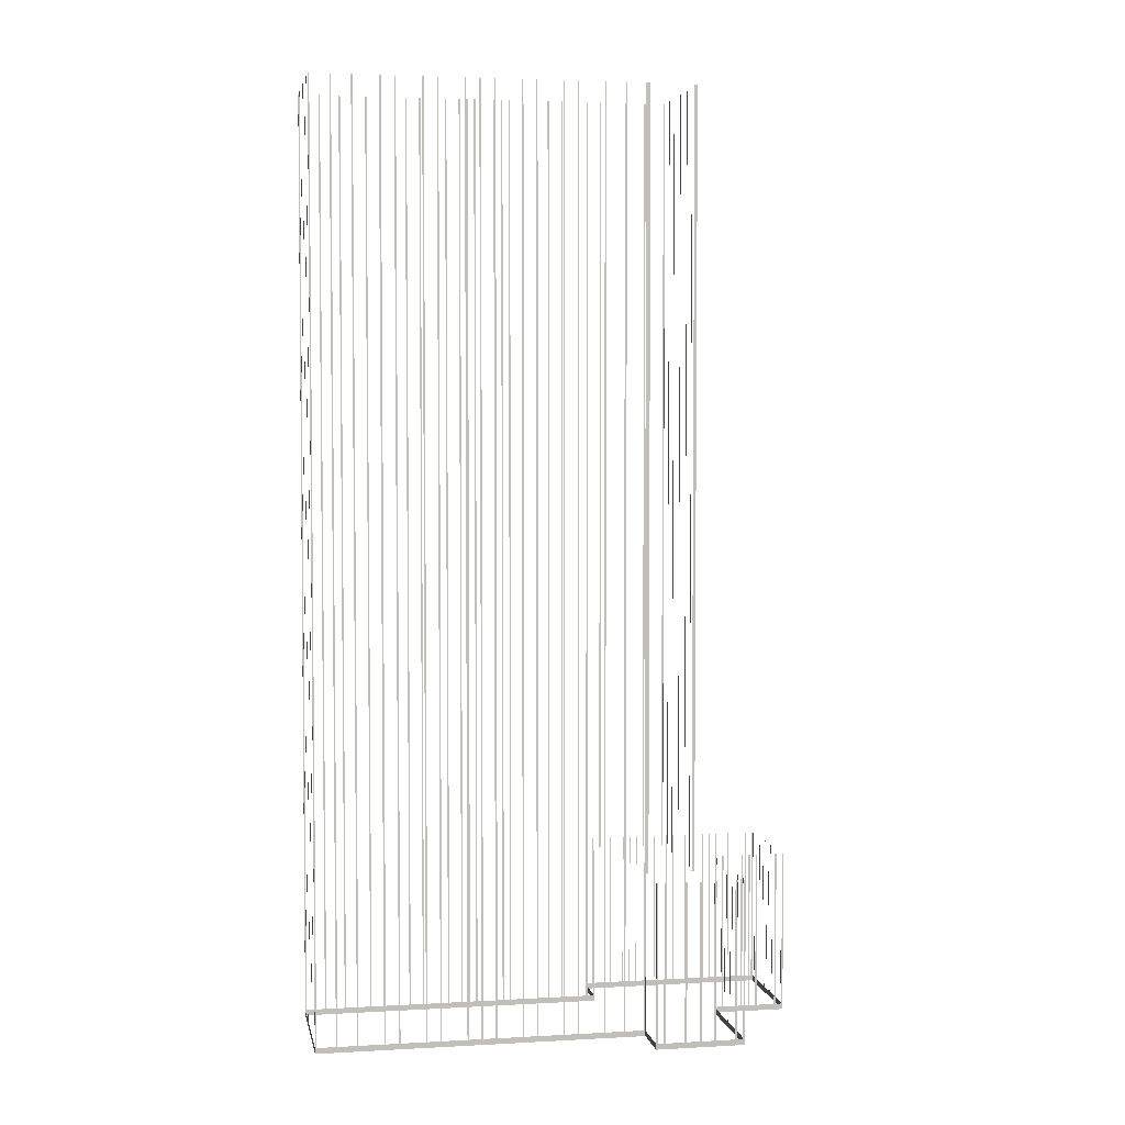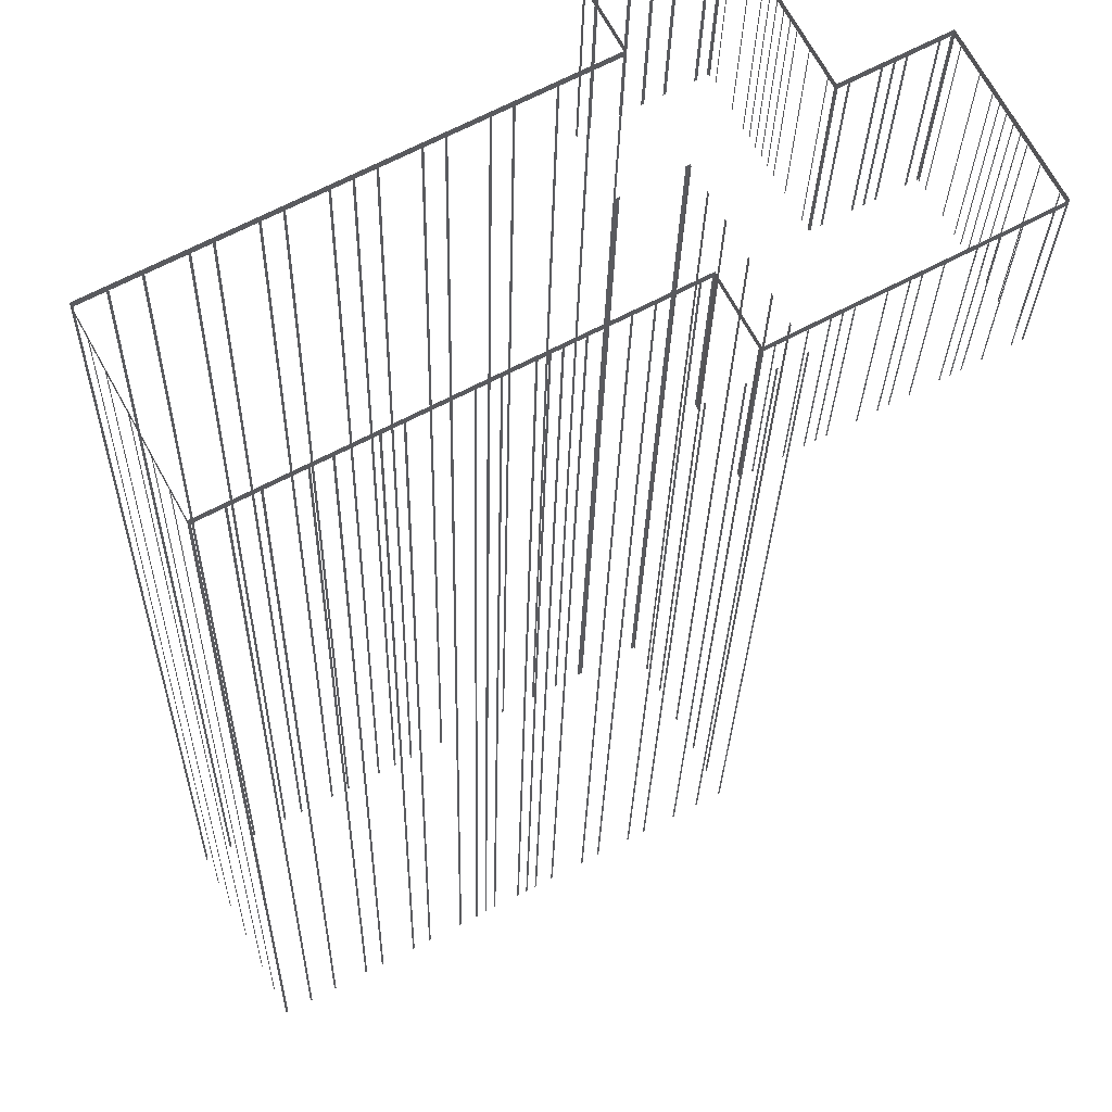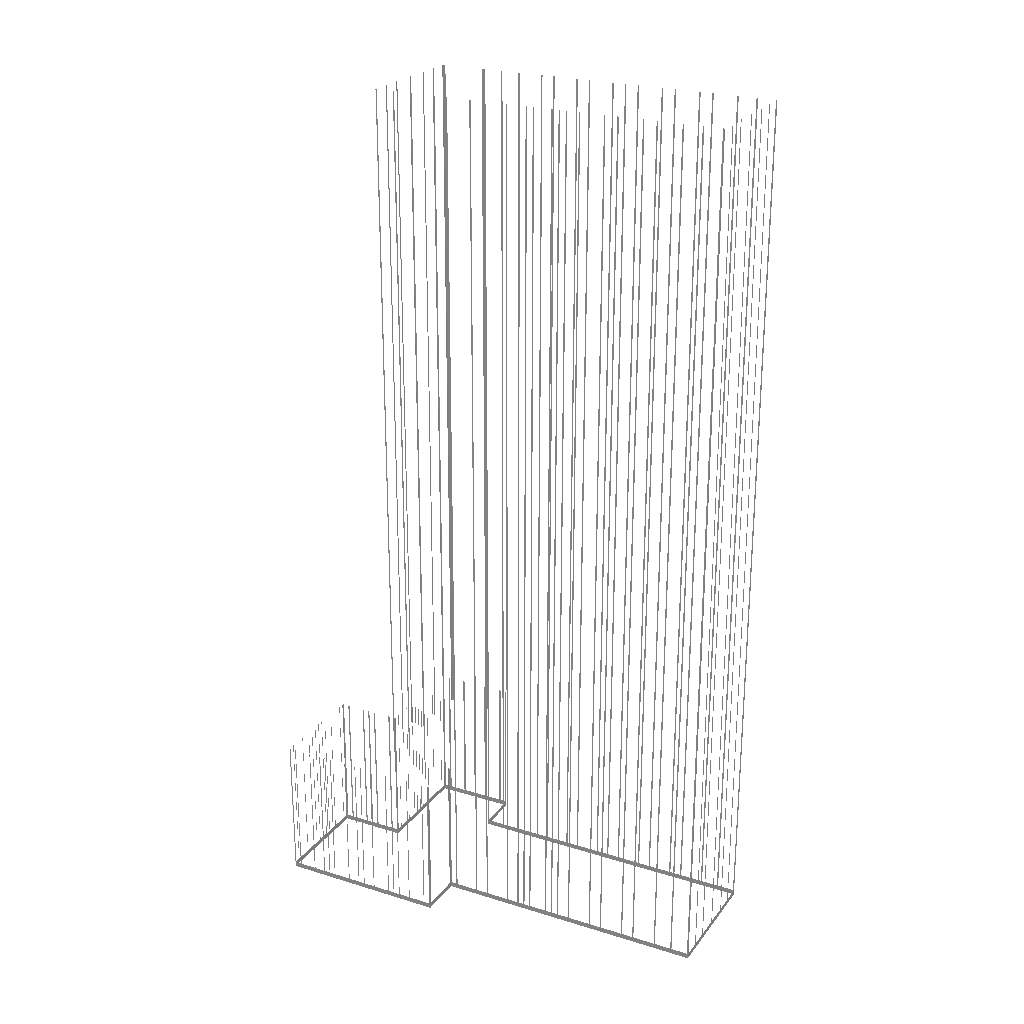
<metadata>
{"format":"obj","ext":"obj","renderer":"f3d","projection":"perspective","resolution":1024,"background":"white","views":[{"elev":3.8,"azim":141.0,"up":"+Z"},{"elev":-22.9,"azim":178.8,"up":"+Y"},{"elev":24.0,"azim":-0.8,"up":"+Z"}]}
</metadata>
<code>
o geometryt000010000010000110010110000110000110100000100000st13_E
v 330.3 -261.5 336.9
v 330.6 -261.7 375.5
v 330.3 -261.5 375.5
v 329 -260.8 336.9
v 330.6 -261.7 335.5
v 329 -260.8 375.5
v 328.8 -260.7 375.5
v 328.8 -260.7 336.9
v 324.7 -258.5 336.9
v 324.7 -258.5 375.5
v 324.5 -258.4 375.5
v 324.5 -258.4 336.9
v 321.8 -256.9 336.9
v 321.8 -256.9 375.5
v 321.6 -256.8 375.5
v 321.6 -256.8 336.9
v 320.2 -256.1 336.9
v 320.2 -256.1 375.5
v 320 -255.9 375.5
v 320 -255.9 336.9
v 318.7 -255.2 336.9
v 318.7 -255.2 375.5
v 318.5 -255.1 375.5
v 318.5 -255.1 336.9
v 314.4 -252.9 336.9
v 314.4 -252.9 375.5
v 314.2 -252.8 375.5
v 314.2 -252.8 336.9
v 311.5 -251.4 336.9
v 311.5 -251.4 375.5
v 311.3 -251.2 375.5
v 311.3 -251.2 336.9
v 309.9 -250.5 336.9
v 309.9 -250.5 375.5
v 309.7 -250.4 375.5
v 309.7 -250.4 336.9
v 290.6 -240.1 335.5
v 307 -249 336.9
v 307 -249 375.5
v 306.8 -248.8 375.5
v 306.8 -248.8 336.9
v 302.7 -246.7 336.9
v 302.7 -246.7 375.5
v 302.5 -246.5 375.5
v 302.5 -246.5 336.9
v 301.2 -245.8 336.9
v 301.2 -245.8 375.5
v 301 -245.7 375.5
v 301 -245.7 336.9
v 299.6 -245 336.9
v 299.6 -245 375.5
v 299.4 -244.9 375.5
v 299.4 -244.9 336.9
v 296.7 -243.4 336.9
v 296.7 -243.4 375.5
v 296.5 -243.3 375.5
v 296.5 -243.3 336.9
v 292.4 -241.1 336.9
v 292.4 -241.1 375.5
v 292.2 -241 375.5
v 292.2 -241 336.9
v 290.9 -240.3 336.9
v 290.9 -240.3 375.5
v 290.6 -240.1 375.5
v 290.7 -239.8 336.9
v 290.6 -240.1 375.5
v 290.7 -239.8 375.5
v 291.4 -238.5 336.9
v 290.6 -240.1 335.5
v 291.4 -238.5 375.5
v 291.5 -238.3 375.5
v 291.5 -238.3 336.9
v 293.7 -234.2 336.9
v 293.7 -234.2 375.5
v 293.8 -234.1 375.5
v 293.8 -234.1 336.9
v 295.3 -231.4 336.9
v 295.3 -231.4 375.5
v 295.4 -231.2 375.5
v 295.4 -231.2 336.9
v 296.1 -229.8 336.9
v 296.1 -229.8 375.5
v 296.2 -229.7 375.5
v 296.2 -229.7 336.9
v 296.9 -228.3 336.9
v 296.9 -228.3 375.5
v 297 -228.1 375.5
v 297 -228.1 336.9
v 297.7 -226.8 336.9
v 297.7 -226.8 375.5
v 297.8 -226.6 375.5
v 297.8 -226.6 336.9
v 304.2 -214.8 335.5
v 298.6 -225.3 336.9
v 298.6 -225.3 375.5
v 298.7 -225.1 375.5
v 298.7 -225.1 336.9
v 299.4 -223.7 336.9
v 299.4 -223.7 375.5
v 299.5 -223.6 375.5
v 299.5 -223.6 336.9
v 301 -220.9 336.9
v 301 -220.9 375.5
v 301 -220.7 375.5
v 301 -220.7 336.9
v 303.2 -216.7 336.9
v 303.2 -216.7 375.5
v 303.3 -216.5 375.5
v 303.3 -216.5 336.9
v 304.1 -215.1 336.9
v 304.1 -215.1 375.5
v 304.2 -214.8 375.5
v 304.5 -215 336.9
v 304.2 -214.8 375.5
v 304.5 -215 375.5
v 305.9 -215.7 336.9
v 304.2 -214.8 335.5
v 305.9 -215.7 375.5
v 306.2 -215.9 375.5
v 306.2 -215.9 336.9
v 310.3 -218.1 336.9
v 310.3 -218.1 375.5
v 310.6 -218.3 375.5
v 310.6 -218.3 336.9
v 312 -219 336.9
v 312 -219 375.5
v 312.3 -219.2 375.5
v 312.3 -219.2 336.9
v 320 -223.3 335.5
v 313.7 -219.9 336.9
v 313.7 -219.9 375.5
v 314 -220.1 375.5
v 314 -220.1 336.9
v 318 -222.3 336.9
v 318 -222.3 375.5
v 318.4 -222.4 375.5
v 318.4 -222.4 336.9
v 319.7 -223.2 336.9
v 319.7 -223.2 375.5
v 320 -223.3 375.5
v 320.2 -223 336.9
v 320 -223.3 375.5
v 320.2 -223 375.5
v 320.9 -221.7 336.9
v 320 -223.3 335.5
v 320.9 -221.7 375.5
v 321 -221.5 375.5
v 321 -221.5 336.9
v 323.2 -217.4 336.9
v 323.2 -217.4 375.5
v 323.3 -217.3 375.5
v 323.3 -217.3 336.9
v 324.8 -214.6 336.9
v 324.8 -214.6 375.5
v 324.9 -214.4 375.5
v 324.9 -214.4 336.9
v 325.6 -213 336.9
v 325.6 -213 375.5
v 325.7 -212.8 375.5
v 325.7 -212.8 336.9
v 326.4 -211.5 336.9
v 326.4 -211.5 375.5
v 326.5 -211.3 375.5
v 326.5 -211.3 336.9
v 327.3 -210 336.9
v 327.3 -210 375.5
v 327.4 -209.8 375.5
v 327.4 -209.8 336.9
v 333.8 -198 335.5
v 328.1 -208.4 336.9
v 328.1 -208.4 375.5
v 328.2 -208.3 375.5
v 328.2 -208.3 336.9
v 328.9 -206.9 336.9
v 328.9 -206.9 375.5
v 329 -206.7 375.5
v 329 -206.7 336.9
v 330.5 -204 336.9
v 330.5 -204 375.5
v 330.6 -203.8 375.5
v 330.6 -203.8 336.9
v 332.8 -199.8 336.9
v 332.8 -199.8 375.5
v 332.9 -199.6 375.5
v 332.9 -199.6 336.9
v 333.6 -198.3 336.9
v 333.6 -198.3 375.5
v 333.8 -198 375.5
v 320.7 -242.2 564.5
v 320.7 -242.2 375.5
v 320.6 -242.5 375.5
v 320.6 -242.5 564.5
v 323.2 -237.7 564.5
v 323.2 -237.7 375.5
v 322.9 -238.2 375.5
v 322.9 -238.2 564.5
v 325.6 -233.2 564.5
v 325.6 -233.2 375.5
v 325.3 -233.7 375.5
v 325.3 -233.7 564.5
v 328.7 -227.4 564.5
v 328.7 -227.4 375.5
v 328.5 -227.9 375.5
v 328.5 -227.9 564.5
v 331.9 -221.6 564.5
v 331.9 -221.6 375.5
v 331.6 -222 375.5
v 331.6 -222 564.5
v 334.3 -217.1 564.5
v 334.3 -217.1 375.5
v 334.1 -217.5 375.5
v 334.1 -217.5 564.5
v 336.7 -212.8 564.5
v 336.7 -212.8 375.5
v 336.5 -213.1 375.5
v 336.5 -213.1 564.5
v 320.6 -242.5 564.5
v 320.6 -242.5 375.5
v 320.9 -242.7 375.5
v 320.9 -242.7 564.5
v 324.9 -244.8 564.5
v 324.9 -244.8 375.5
v 325.2 -245 375.5
v 325.2 -245 564.5
v 329.3 -247.2 564.5
v 329.3 -247.2 375.5
v 329.6 -247.4 375.5
v 329.6 -247.4 564.5
v 335 -250.3 564.5
v 335 -250.3 375.5
v 335.3 -250.4 375.5
v 335.3 -250.4 564.5
v 401.5 -285.9 564.5
v 401.5 -285.9 336.9
v 401.8 -286.1 564.5
v 397.4 -283.7 336.9
v 401.8 -286.1 335.5
v 397.1 -283.6 564.5
v 397.4 -283.7 564.5
v 397.1 -283.6 336.9
v 393.1 -281.4 336.9
v 392.7 -281.2 564.5
v 393.1 -281.4 564.5
v 392.7 -281.2 336.9
v 387.3 -278.3 336.9
v 387 -278.2 564.5
v 387.3 -278.3 564.5
v 387 -278.2 336.9
v 384.3 -276.7 336.9
v 384 -276.5 564.5
v 384.3 -276.7 564.5
v 384 -276.5 336.9
v 378.6 -273.6 336.9
v 378.3 -273.5 564.5
v 378.6 -273.6 564.5
v 378.3 -273.5 336.9
v 375.6 -272 336.9
v 375.3 -271.9 564.5
v 375.6 -272 564.5
v 375.3 -271.9 336.9
v 369.9 -269 336.9
v 369.6 -268.8 564.5
v 369.9 -269 564.5
v 369.6 -268.8 336.9
v 366.9 -267.3 336.9
v 336.4 -251 335.5
v 366.5 -267.2 564.5
v 366.9 -267.3 564.5
v 366.5 -267.2 336.9
v 365.2 -266.4 336.9
v 364.9 -266.3 564.5
v 365.2 -266.4 564.5
v 364.9 -266.3 336.9
v 363.5 -265.6 336.9
v 363.2 -265.4 564.5
v 363.5 -265.6 564.5
v 363.2 -265.4 336.9
v 359.1 -263.2 336.9
v 358.8 -263 564.5
v 359.1 -263.2 564.5
v 358.8 -263 336.9
v 357.5 -262.3 336.9
v 357.2 -262.1 564.5
v 357.5 -262.3 564.5
v 357.2 -262.1 336.9
v 355.8 -261.4 336.9
v 355.5 -261.2 564.5
v 355.8 -261.4 564.5
v 355.5 -261.2 336.9
v 352.8 -259.8 336.9
v 352.5 -259.6 564.5
v 352.8 -259.8 564.5
v 352.5 -259.6 336.9
v 347.1 -256.7 336.9
v 346.8 -256.6 564.5
v 347.1 -256.7 564.5
v 346.8 -256.6 336.9
v 344.1 -255.1 336.9
v 343.7 -254.9 564.5
v 344.1 -255.1 564.5
v 343.7 -254.9 336.9
v 338.3 -252 336.9
v 338 -251.9 564.5
v 338.3 -252 564.5
v 338 -251.9 336.9
v 336.7 -251.2 336.9
v 336.7 -251.2 374.8
v 336.4 -251 374.8
v 336.1 -251.6 336.9
v 336.4 -251 375.5
v 336.1 -251.6 375.5
v 331 -261 336.9
v 336.4 -251 335.5
v 331 -261 375.5
v 330.6 -261.7 375.5
v 330.6 -261.7 335.5
v 334.1 -198.1 336.9
v 333.8 -198 375.5
v 334.1 -198.1 375.5
v 335.4 -198.8 336.9
v 333.8 -198 335.5
v 335.4 -198.8 375.5
v 335.9 -199.1 375.5
v 335.9 -199.1 336.9
v 339.9 -201.2 336.9
v 339.9 -201.2 375.5
v 340.4 -201.5 375.5
v 340.4 -201.5 336.9
v 343.1 -202.9 336.9
v 349.1 -206.1 335.5
v 343.1 -202.9 375.5
v 343.6 -203.2 375.5
v 343.6 -203.2 336.9
v 346.3 -204.6 336.9
v 346.3 -204.6 375.5
v 346.8 -204.9 375.5
v 346.8 -204.9 336.9
v 350.8 -207 336.9
v 350.8 -207 375.5
v 351.3 -207.3 375.5
v 351.3 -207.3 336.9
v 352.9 -208.2 335.5
v 352.6 -208 336.9
v 352.6 -208 375.5
v 352.9 -208.2 375.5
v 337.3 -213.1 564.5
v 337.3 -213.1 375.5
v 336.7 -212.8 375.5
v 336.7 -212.8 564.5
v 347.4 -218.5 564.5
v 347.4 -218.5 375.5
v 346.7 -218.2 375.5
v 346.7 -218.2 564.5
v 352.7 -208.6 336.9
v 352.9 -208.2 375.5
v 352.7 -208.6 375.5
v 347.4 -218.5 335.5
v 347.6 -218 336.9
v 352.9 -208.2 335.5
v 347.6 -218 375.5
v 347.4 -218.5 375.5
v 347.7 -218.7 564.5
v 347.7 -218.7 336.9
v 347.4 -218.5 375.5
v 347.4 -218.5 564.5
v 351.7 -220.8 336.9
v 347.4 -218.5 335.5
v 351.7 -220.8 564.5
v 352.1 -221 564.5
v 352.1 -221 336.9
v 356.1 -223.2 336.9
v 356.1 -223.2 564.5
v 356.4 -223.4 564.5
v 356.4 -223.4 336.9
v 361.8 -226.3 336.9
v 361.8 -226.3 564.5
v 362.2 -226.4 564.5
v 362.2 -226.4 336.9
v 364.9 -227.9 336.9
v 364.9 -227.9 564.5
v 365.2 -228.1 564.5
v 365.2 -228.1 336.9
v 370.6 -231 336.9
v 370.6 -231 564.5
v 371 -231.2 564.5
v 371 -231.2 336.9
v 373.7 -232.6 336.9
v 373.7 -232.6 564.5
v 374 -232.8 564.5
v 374 -232.8 336.9
v 379.4 -235.7 336.9
v 379.4 -235.7 564.5
v 379.7 -235.9 564.5
v 379.7 -235.9 336.9
v 382.4 -237.3 336.9
v 382.4 -237.3 564.5
v 382.8 -237.5 564.5
v 382.8 -237.5 336.9
v 417.9 -256.3 335.5
v 385.5 -238.9 336.9
v 385.5 -238.9 564.5
v 385.8 -239.1 564.5
v 385.8 -239.1 336.9
v 391.2 -242 336.9
v 391.2 -242 564.5
v 391.6 -242.2 564.5
v 391.6 -242.2 336.9
v 394.3 -243.7 336.9
v 394.3 -243.7 564.5
v 394.6 -243.8 564.5
v 394.6 -243.8 336.9
v 400 -246.7 336.9
v 400 -246.7 564.5
v 400.3 -246.9 564.5
v 400.3 -246.9 336.9
v 403 -248.4 336.9
v 403 -248.4 564.5
v 403.4 -248.5 564.5
v 403.4 -248.5 336.9
v 408.8 -251.4 336.9
v 408.8 -251.4 564.5
v 409.1 -251.6 564.5
v 409.1 -251.6 336.9
v 413.2 -253.8 336.9
v 413.2 -253.8 564.5
v 413.5 -254 564.5
v 413.5 -254 336.9
v 417.6 -256.2 336.9
v 417.6 -256.2 564.5
v 417.9 -256.3 564.5
v 417.7 -256.6 336.9
v 417.9 -256.3 564.5
v 417.7 -256.6 564.5
v 415.5 -260.7 336.9
v 417.9 -256.3 335.5
v 415.5 -260.7 564.5
v 415.3 -261.1 564.5
v 415.3 -261.1 336.9
v 413.1 -265.1 336.9
v 413.1 -265.1 564.5
v 412.9 -265.6 564.5
v 412.9 -265.6 336.9
v 409.9 -271 336.9
v 409.9 -271 564.5
v 409.7 -271.4 564.5
v 409.7 -271.4 336.9
v 401.8 -286.1 335.5
v 406.8 -276.8 336.9
v 406.8 -276.8 564.5
v 406.6 -277.3 564.5
v 406.6 -277.3 336.9
v 404.4 -281.3 336.9
v 404.4 -281.3 564.5
v 404.1 -281.7 564.5
v 404.1 -281.7 336.9
v 401.9 -285.8 336.9
v 401.9 -285.8 564.5
v 401.8 -286.1 564.5
f 1 2 3
f 4 5 1
f 2 1 5
f 6 7 4
f 7 8 4
f 8 5 4
f 8 9 5
f 10 11 9
f 11 12 9
f 12 13 5
f 14 15 13
f 15 16 13
f 13 16 5
f 16 17 5
f 18 19 17
f 19 20 17
f 20 21 5
f 22 23 21
f 23 24 21
f 24 25 5
f 26 27 25
f 27 28 25
f 28 29 5
f 30 31 29
f 31 32 29
f 32 33 5
f 34 35 33
f 35 36 33
f 33 37 5
f 38 37 36
f 39 40 38
f 40 41 38
f 42 37 41
f 43 44 42
f 44 45 42
f 46 37 45
f 47 48 46
f 48 49 46
f 50 37 49
f 51 52 50
f 52 53 50
f 54 37 53
f 55 56 54
f 56 57 54
f 58 37 57
f 59 60 58
f 60 61 58
f 61 37 58
f 62 37 61
f 63 64 62
f 64 37 62
f 65 66 67
f 68 69 65
f 66 65 69
f 70 71 68
f 71 72 68
f 72 69 68
f 72 73 69
f 74 75 73
f 75 76 73
f 73 76 69
f 76 77 69
f 78 79 77
f 79 80 77
f 80 81 69
f 82 83 81
f 83 84 81
f 84 85 69
f 86 87 85
f 87 88 85
f 88 89 69
f 90 91 89
f 91 92 89
f 89 93 69
f 94 93 92
f 95 96 94
f 96 97 94
f 98 93 97
f 99 100 98
f 100 101 98
f 103 104 102
f 104 105 102
f 106 93 105
f 107 108 106
f 108 109 106
f 109 93 106
f 110 93 109
f 111 112 110
f 112 93 110
f 113 114 115
f 116 117 113
f 114 113 117
f 118 119 116
f 119 120 116
f 120 117 116
f 120 121 117
f 122 123 121
f 123 124 121
f 121 124 117
f 124 125 117
f 126 127 125
f 127 128 125
f 128 129 125
f 125 129 117
f 130 129 128
f 131 132 130
f 132 133 130
f 133 129 130
f 134 129 133
f 135 136 134
f 136 137 134
f 137 129 134
f 138 129 137
f 139 140 138
f 140 129 138
f 141 142 143
f 144 145 141
f 142 141 145
f 146 147 144
f 147 148 144
f 148 145 144
f 148 149 145
f 150 151 149
f 151 152 149
f 152 153 145
f 154 155 153
f 155 156 153
f 156 157 145
f 158 159 157
f 159 160 157
f 157 160 145
f 160 161 145
f 162 163 161
f 163 164 161
f 161 164 145
f 164 165 145
f 166 167 165
f 167 168 165
f 168 169 165
f 165 169 145
f 170 169 168
f 171 172 170
f 172 173 170
f 173 169 170
f 174 169 173
f 175 176 174
f 176 177 174
f 177 169 174
f 178 169 177
f 179 180 178
f 180 181 178
f 181 169 178
f 182 169 181
f 183 184 182
f 184 185 182
f 185 169 182
f 186 169 185
f 187 188 186
f 188 169 186
f 189 190 191
f 189 191 192
f 193 194 195
f 193 195 196
f 197 198 199
f 197 199 200
f 201 202 203
f 201 203 204
f 205 206 207
f 205 207 208
f 209 210 211
f 209 211 212
f 213 214 215
f 213 215 216
f 217 218 219
f 217 219 220
f 221 222 223
f 221 223 224
f 225 226 227
f 225 227 228
f 229 230 231
f 229 231 232
f 233 234 235
f 236 237 234
f 235 234 237
f 238 236 239
f 238 240 236
f 240 237 236
f 240 241 237
f 242 241 243
f 242 244 241
f 241 244 237
f 244 245 237
f 246 245 247
f 246 248 245
f 245 248 237
f 248 249 237
f 250 249 251
f 250 252 249
f 249 252 237
f 252 253 237
f 254 253 255
f 254 256 253
f 258 257 259
f 258 260 257
f 257 260 237
f 260 261 237
f 262 261 263
f 262 264 261
f 265 266 264
f 264 266 237
f 267 265 268
f 267 269 265
f 269 266 265
f 270 266 269
f 271 270 272
f 271 273 270
f 275 274 276
f 275 277 274
f 277 266 274
f 278 266 277
f 279 278 280
f 279 281 278
f 281 266 278
f 282 266 281
f 283 282 284
f 283 285 282
f 285 266 282
f 286 266 285
f 287 286 288
f 287 289 286
f 290 266 289
f 291 290 292
f 291 293 290
f 294 266 293
f 295 294 296
f 295 297 294
f 297 266 294
f 298 266 297
f 299 298 300
f 299 301 298
f 301 266 298
f 302 266 301
f 303 302 304
f 303 305 302
f 305 266 302
f 306 266 305
f 307 308 306
f 308 266 306
f 309 310 311
f 312 313 309
f 310 309 313
f 314 315 312
f 315 316 312
f 316 313 312
f 317 318 319
f 320 321 317
f 318 317 321
f 322 323 320
f 323 324 320
f 320 324 321
f 324 325 321
f 328 329 330
f 321 328 330
f 331 332 329
f 332 333 329
f 333 334 330
f 335 336 334
f 336 337 334
f 334 337 330
f 337 338 330
f 339 340 338
f 340 341 338
f 341 342 338
f 338 342 330
f 343 342 341
f 344 345 343
f 345 342 343
f 354 355 356
f 357 354 358
f 357 359 354
f 355 354 359
f 360 361 358
f 361 357 358
f 362 363 364
f 364 365 362
f 366 367 363
f 364 363 367
f 366 368 369
f 366 369 370
f 370 371 367
f 371 372 373
f 371 373 374
f 371 374 367
f 374 375 367
f 375 376 377
f 375 377 378
f 375 378 367
f 378 379 367
f 379 380 381
f 379 381 382
f 379 382 367
f 382 383 367
f 383 384 385
f 383 385 386
f 383 386 367
f 387 388 389
f 387 389 390
f 390 391 367
f 391 392 393
f 391 393 394
f 395 396 397
f 395 397 398
f 398 399 395
f 395 399 367
f 400 399 398
f 400 401 402
f 400 402 403
f 404 399 403
f 404 405 406
f 404 406 407
f 408 409 410
f 408 410 411
f 411 399 408
f 412 399 411
f 412 413 414
f 412 414 415
f 416 399 415
f 416 417 418
f 416 418 419
f 420 399 419
f 420 421 422
f 420 422 423
f 423 399 420
f 424 399 423
f 424 425 426
f 424 426 427
f 427 399 424
f 428 399 427
f 428 429 430
f 430 399 428
f 431 432 433
f 434 435 431
f 432 431 435
f 436 437 434
f 437 438 434
f 438 435 434
f 438 439 435
f 440 441 439
f 441 442 439
f 439 442 435
f 444 445 443
f 445 446 443
f 443 447 435
f 449 450 448
f 450 451 448
f 452 447 451
f 453 454 452
f 454 455 452
f 455 447 452
f 456 447 455
f 457 458 456
f 458 447 456
f 9 12 5
f 17 20 5
f 21 24 5
f 25 28 5
f 29 32 5
f 36 37 33
f 41 37 38
f 45 37 42
f 49 37 46
f 53 37 50
f 57 37 54
f 77 80 69
f 81 84 69
f 85 88 69
f 92 93 89
f 97 93 94
f 101 93 98
f 102 93 101
f 105 93 102
f 149 152 145
f 153 156 145
f 253 256 237
f 256 257 237
f 261 264 237
f 273 266 270
f 274 266 273
f 289 266 286
f 293 266 290
f 326 327 325
f 327 328 325
f 321 325 328
f 329 333 330
f 346 347 348
f 346 348 349
f 350 351 352
f 350 352 353
f 370 367 366
f 386 387 367
f 387 390 367
f 391 394 367
f 394 395 367
f 403 399 400
f 407 399 404
f 408 399 407
f 415 399 412
f 419 399 416
f 442 443 435
f 446 447 443
f 448 447 446
f 451 447 448

</code>
